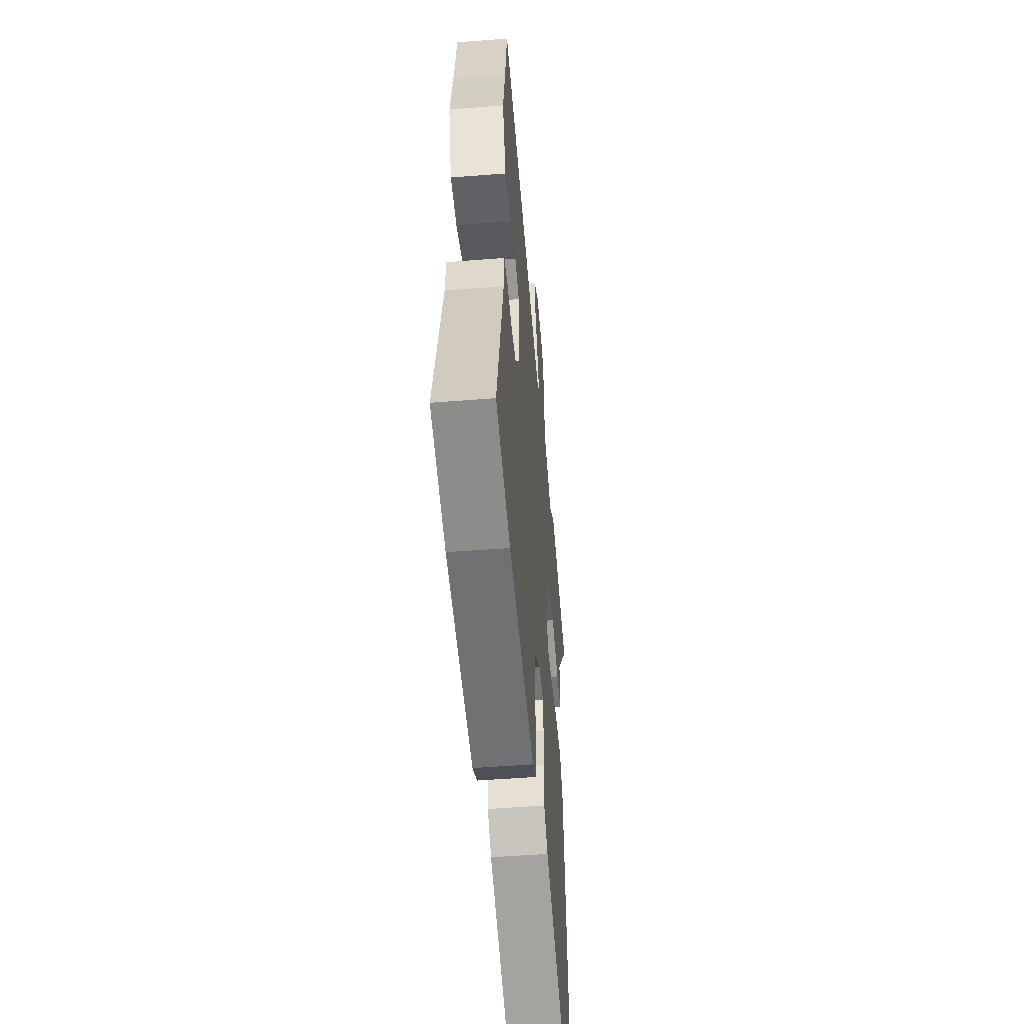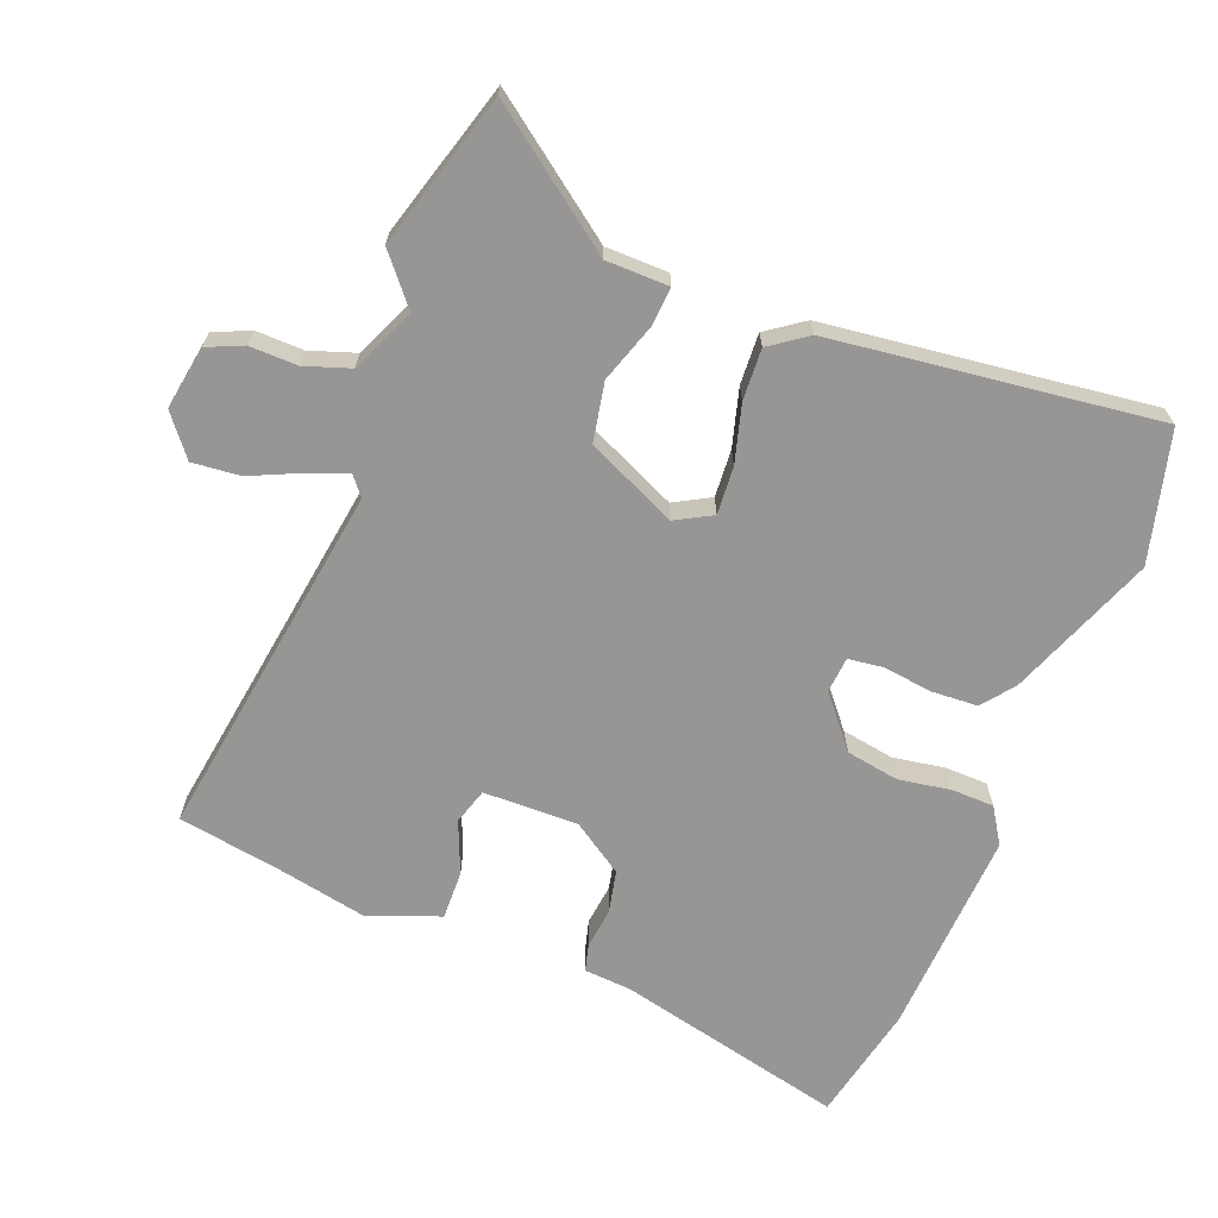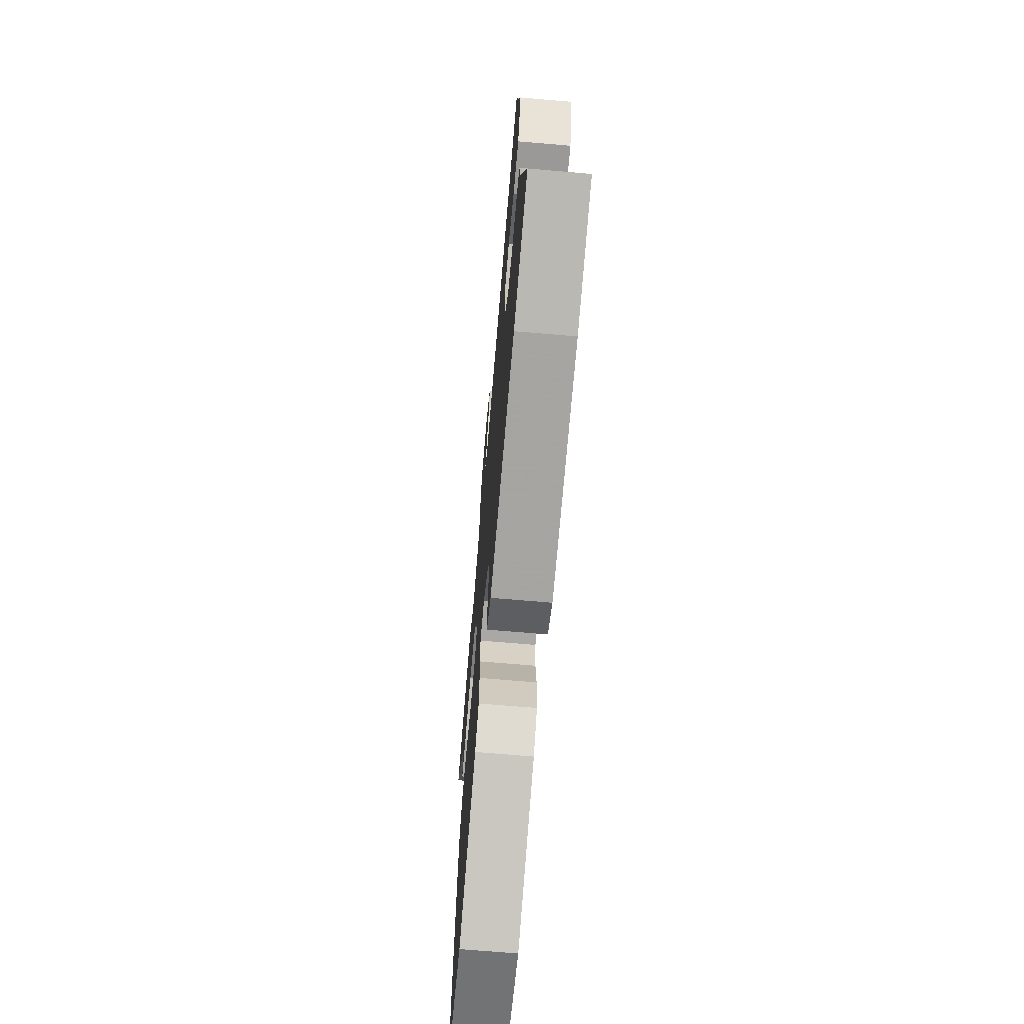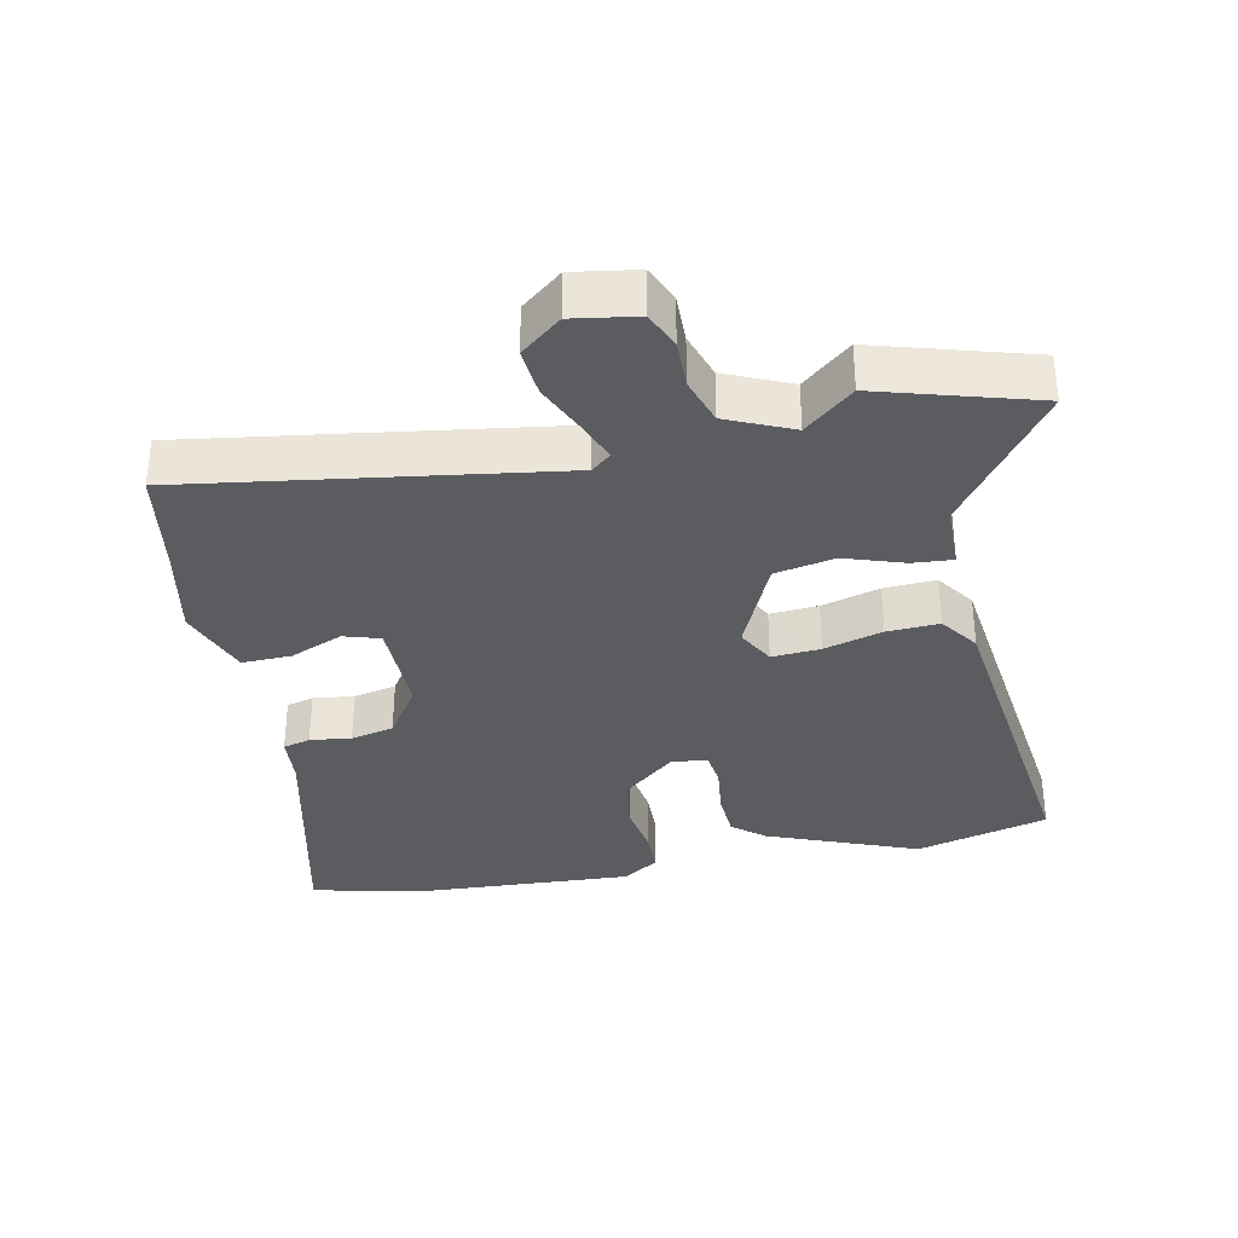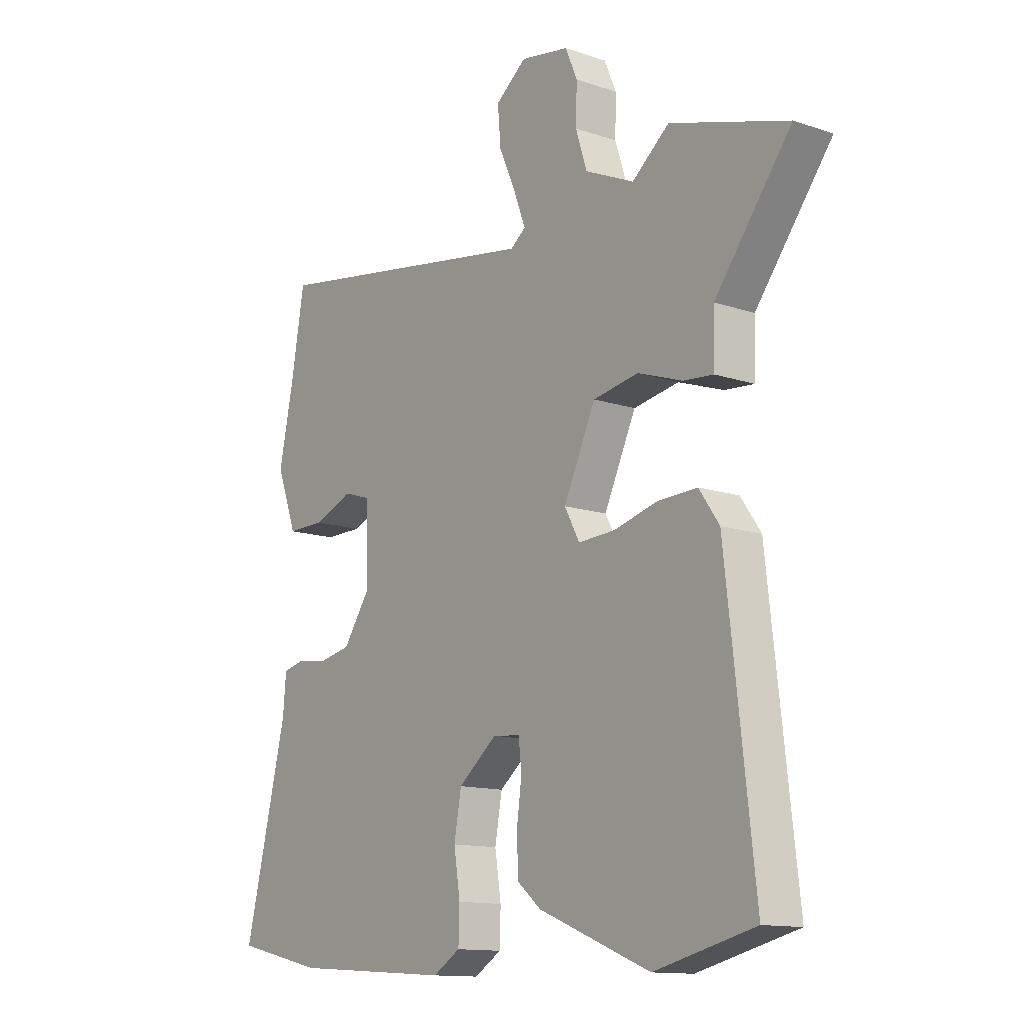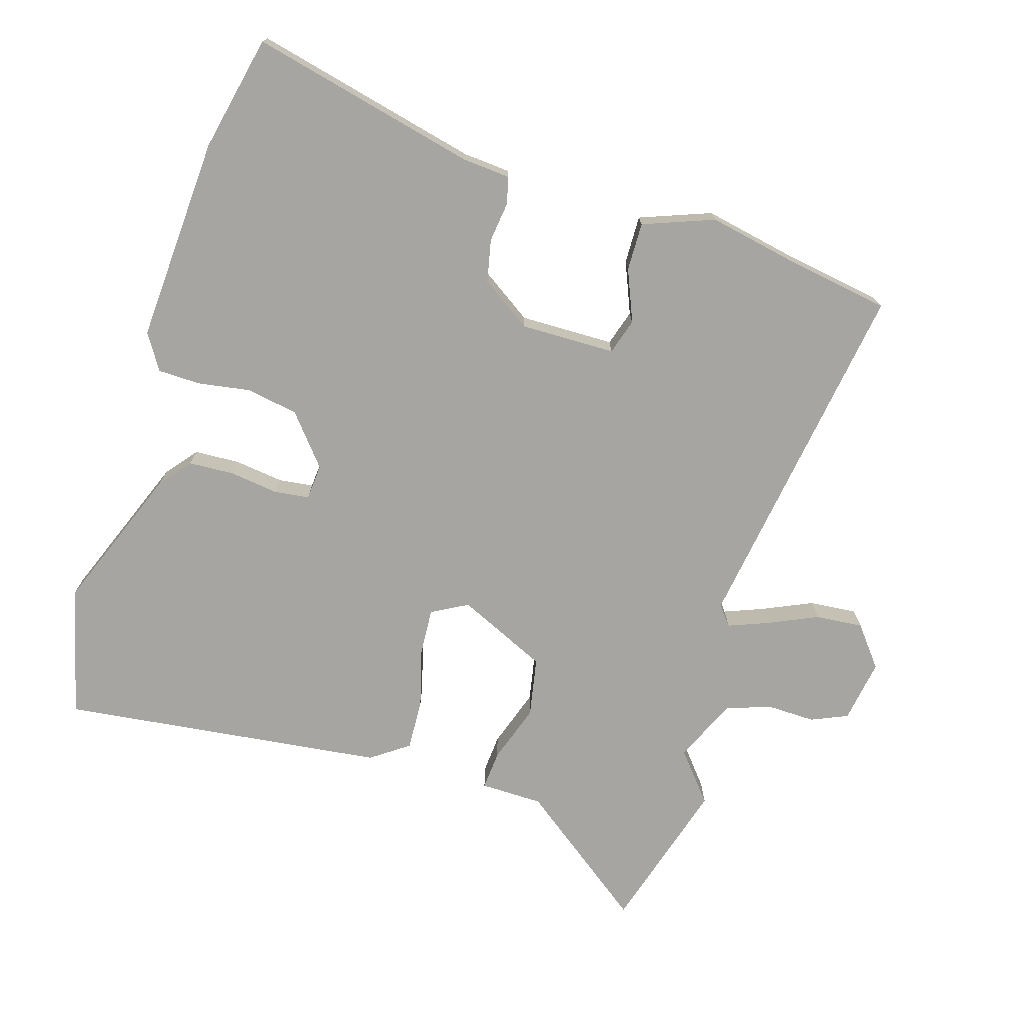
<metadata>
{"format":"obj","ext":"obj","renderer":"f3d","projection":"perspective","resolution":1024,"background":"white","views":[{"elev":-51.5,"azim":-85.1,"up":"+Z"},{"elev":-67.8,"azim":69.2,"up":"+Y"},{"elev":-69.8,"azim":-94.9,"up":"+Z"},{"elev":-34.7,"azim":12.2,"up":"+Y"},{"elev":-12.9,"azim":52.2,"up":"+Z"},{"elev":-73.7,"azim":-106.6,"up":"+Y"}]}
</metadata>
<code>
v -0.435 0.07 -0.515
v -0.607 0.07 -0.476
v -0.525 0.07 -0.138
v -0.519 0.07 -0.067
v -0.479 0.07 -0.057
v -0.419 0.07 -0.065
v -0.356 0.07 -0.052
v -0.305 0.07 0.023
v -0.306 0.07 0.164
v -0.359 0.07 0.181
v -0.436 0.07 0.15
v -0.508 0.07 0.149
v -0.547 0.07 0.255
v -0.519 0.07 0.39
v -0.493 0.07 0.542
v 0.042 0.07 0.457
v 0.071 0.07 0.48
v 0.049 0.07 0.538
v 0.016 0.07 0.613
v 0.01 0.07 0.684
v 0.07 0.07 0.731
v 0.164 0.07 0.715
v 0.187 0.07 0.661
v 0.185 0.07 0.59
v 0.207 0.07 0.522
v 0.302 0.07 0.479
v 0.374 0.07 0.538
v 0.602 0.07 0.469
v 0.454 0.07 0.274
v 0.452 0.07 0.181
v 0.394 0.07 0.186
v 0.307 0.07 0.216
v 0.219 0.07 0.2
v 0.157 0.07 0.067
v 0.186 0.07 0.013
v 0.257 0.07 0.017
v 0.343 0.07 0.04
v 0.419 0.07 0.043
v 0.458 0.07 -0.013
v 0.513 0.07 -0.497
v 0.319 0.07 -0.545
v 0.102 0.07 -0.458
v 0.056 0.07 -0.42
v 0.053 0.07 -0.352
v 0.063 0.07 -0.279
v 0.057 0.07 -0.227
v 0.004 0.07 -0.222
v -0.071 0.07 -0.283
v -0.085 0.07 -0.361
v -0.073 0.07 -0.439
v -0.075 0.07 -0.502
v -0.128 0.07 -0.535
v -0.435 0 -0.515
v -0.607 0 -0.476
v -0.525 0 -0.138
v -0.519 0 -0.067
v -0.479 0 -0.057
v -0.419 0 -0.065
v -0.356 0 -0.052
v -0.305 0 0.023
v -0.306 0 0.164
v -0.359 0 0.181
v -0.436 0 0.15
v -0.508 0 0.149
v -0.547 0 0.255
v -0.519 0 0.39
v -0.493 0 0.542
v 0.042 0 0.457
v 0.071 0 0.48
v 0.049 0 0.538
v 0.016 0 0.613
v 0.01 0 0.684
v 0.07 0 0.731
v 0.164 0 0.715
v 0.187 0 0.661
v 0.185 0 0.59
v 0.207 0 0.522
v 0.302 0 0.479
v 0.374 0 0.538
v 0.602 0 0.469
v 0.454 0 0.274
v 0.452 0 0.181
v 0.394 0 0.186
v 0.307 0 0.216
v 0.219 0 0.2
v 0.157 0 0.067
v 0.186 0 0.013
v 0.257 0 0.017
v 0.343 0 0.04
v 0.419 0 0.043
v 0.458 0 -0.013
v 0.513 0 -0.497
v 0.319 0 -0.545
v 0.102 0 -0.458
v 0.056 0 -0.42
v 0.053 0 -0.352
v 0.063 0 -0.279
v 0.057 0 -0.227
v 0.004 0 -0.222
v -0.071 0 -0.283
v -0.085 0 -0.361
v -0.073 0 -0.439
v -0.075 0 -0.502
v -0.128 0 -0.535
f 1 2 3
f 52 1 3
f 51 52 3
f 50 51 3
f 49 50 3
f 4 5 6
f 3 4 6
f 49 3 6
f 48 49 6
f 47 48 6 7
f 46 47 7 8
f 43 44 45
f 42 43 45
f 41 42 45
f 40 41 45
f 39 40 45
f 38 39 45
f 37 38 45
f 36 37 45
f 35 36 45 46
f 46 8 9
f 35 46 9
f 34 35 9
f 29 30 31 32
f 29 32 33
f 28 29 33
f 27 28 33
f 26 27 33
f 34 9 10
f 33 34 10
f 26 33 10
f 25 26 10
f 22 23 24
f 21 22 24
f 20 21 24
f 19 20 24
f 18 19 24
f 17 18 24 25
f 14 15 16
f 13 14 16
f 12 13 16
f 11 12 16
f 10 11 16
f 25 10 16
f 16 17 25
f 55 54 53
f 55 53 104
f 55 104 103
f 55 103 102
f 55 102 101
f 58 57 56
f 58 56 55
f 58 55 101
f 58 101 100
f 59 58 100 99
f 60 59 99 98
f 97 96 95
f 97 95 94
f 97 94 93
f 97 93 92
f 97 92 91
f 97 91 90
f 97 90 89
f 97 89 88
f 98 97 88 87
f 61 60 98
f 61 98 87
f 61 87 86
f 84 83 82 81
f 85 84 81
f 85 81 80
f 85 80 79
f 85 79 78
f 62 61 86
f 62 86 85
f 62 85 78
f 62 78 77
f 76 75 74
f 76 74 73
f 76 73 72
f 76 72 71
f 76 71 70
f 77 76 70 69
f 68 67 66
f 68 66 65
f 68 65 64
f 68 64 63
f 68 63 62
f 68 62 77
f 77 69 68
f 1 53 54 2
f 2 54 55 3
f 3 55 56 4
f 4 56 57 5
f 5 57 58 6
f 6 58 59 7
f 7 59 60 8
f 8 60 61 9
f 9 61 62 10
f 10 62 63 11
f 11 63 64 12
f 12 64 65 13
f 13 65 66 14
f 14 66 67 15
f 15 67 68 16
f 16 68 69 17
f 17 69 70 18
f 18 70 71 19
f 19 71 72 20
f 20 72 73 21
f 21 73 74 22
f 22 74 75 23
f 23 75 76 24
f 24 76 77 25
f 25 77 78 26
f 26 78 79 27
f 27 79 80 28
f 28 80 81 29
f 29 81 82 30
f 30 82 83 31
f 31 83 84 32
f 32 84 85 33
f 33 85 86 34
f 34 86 87 35
f 35 87 88 36
f 36 88 89 37
f 37 89 90 38
f 38 90 91 39
f 39 91 92 40
f 40 92 93 41
f 41 93 94 42
f 42 94 95 43
f 43 95 96 44
f 44 96 97 45
f 45 97 98 46
f 46 98 99 47
f 47 99 100 48
f 48 100 101 49
f 49 101 102 50
f 50 102 103 51
f 51 103 104 52
f 52 104 53 1

</code>
